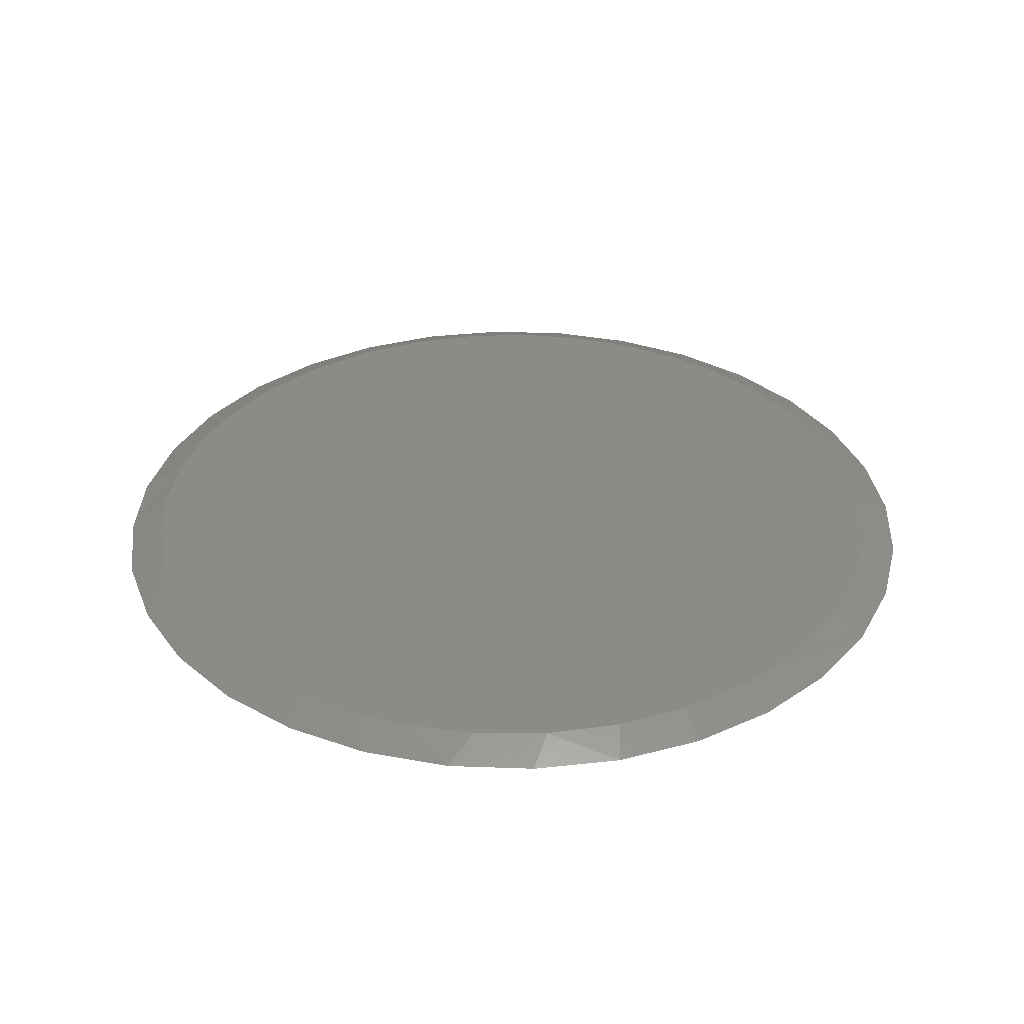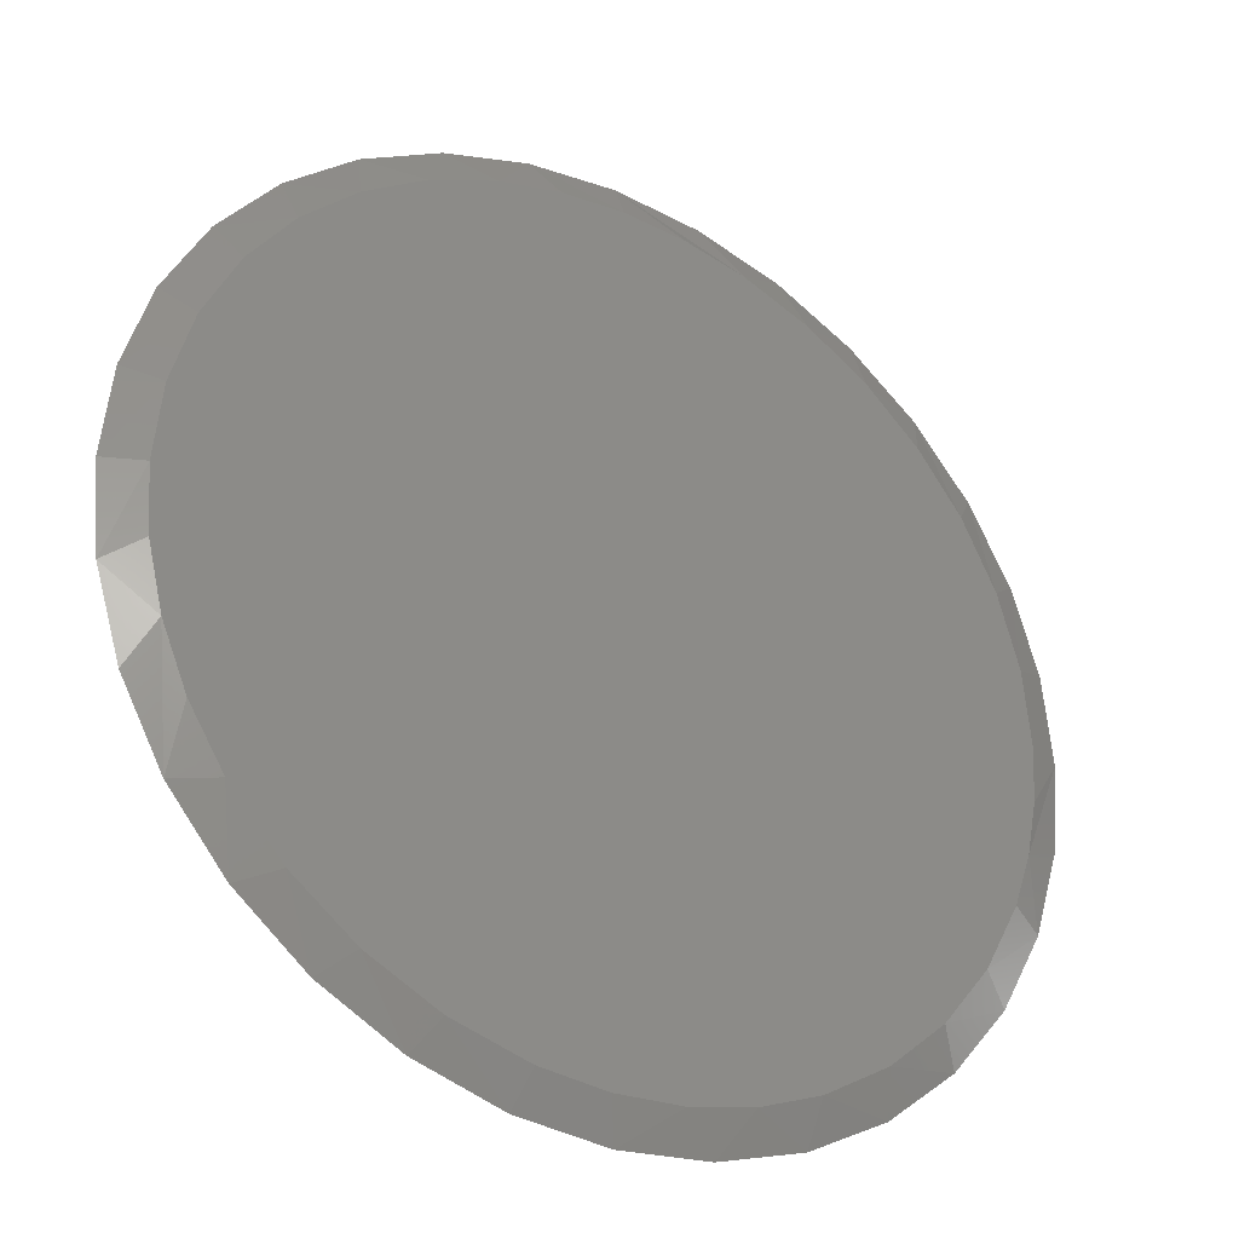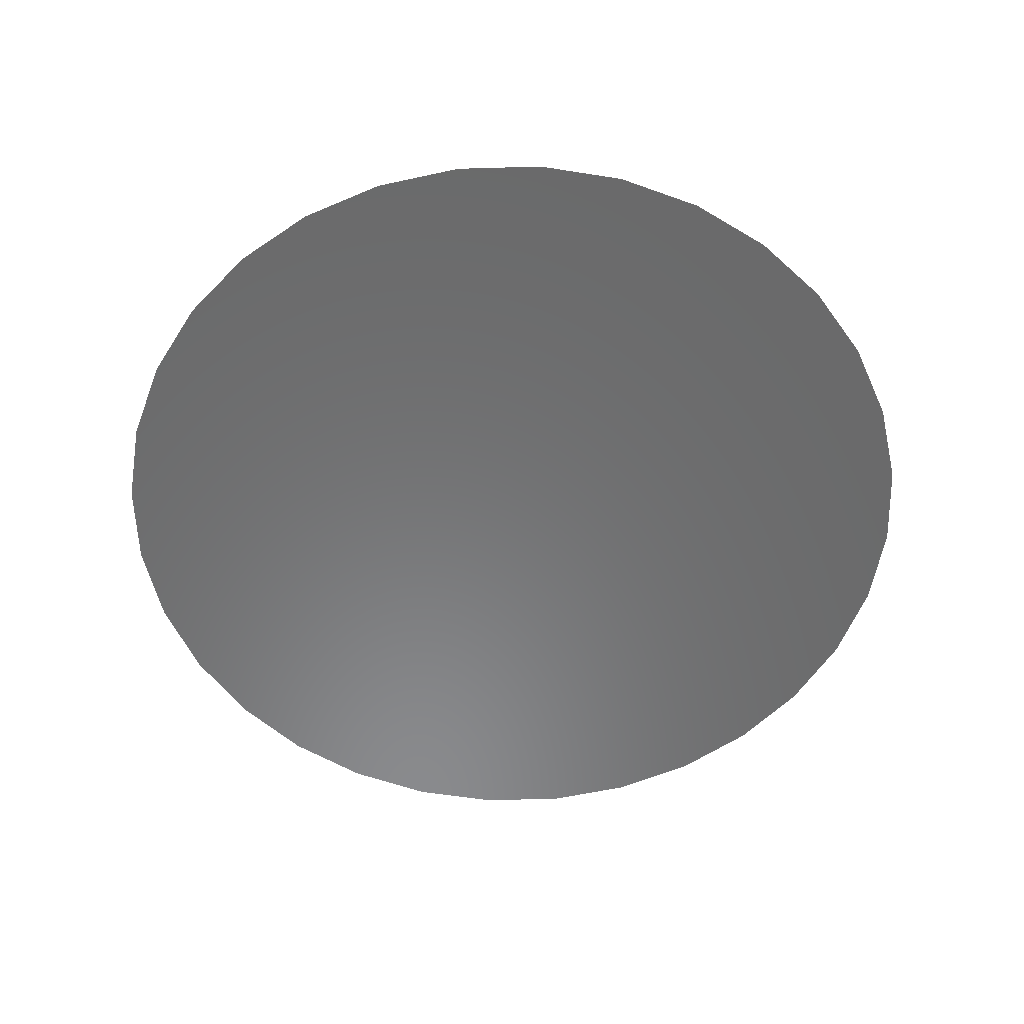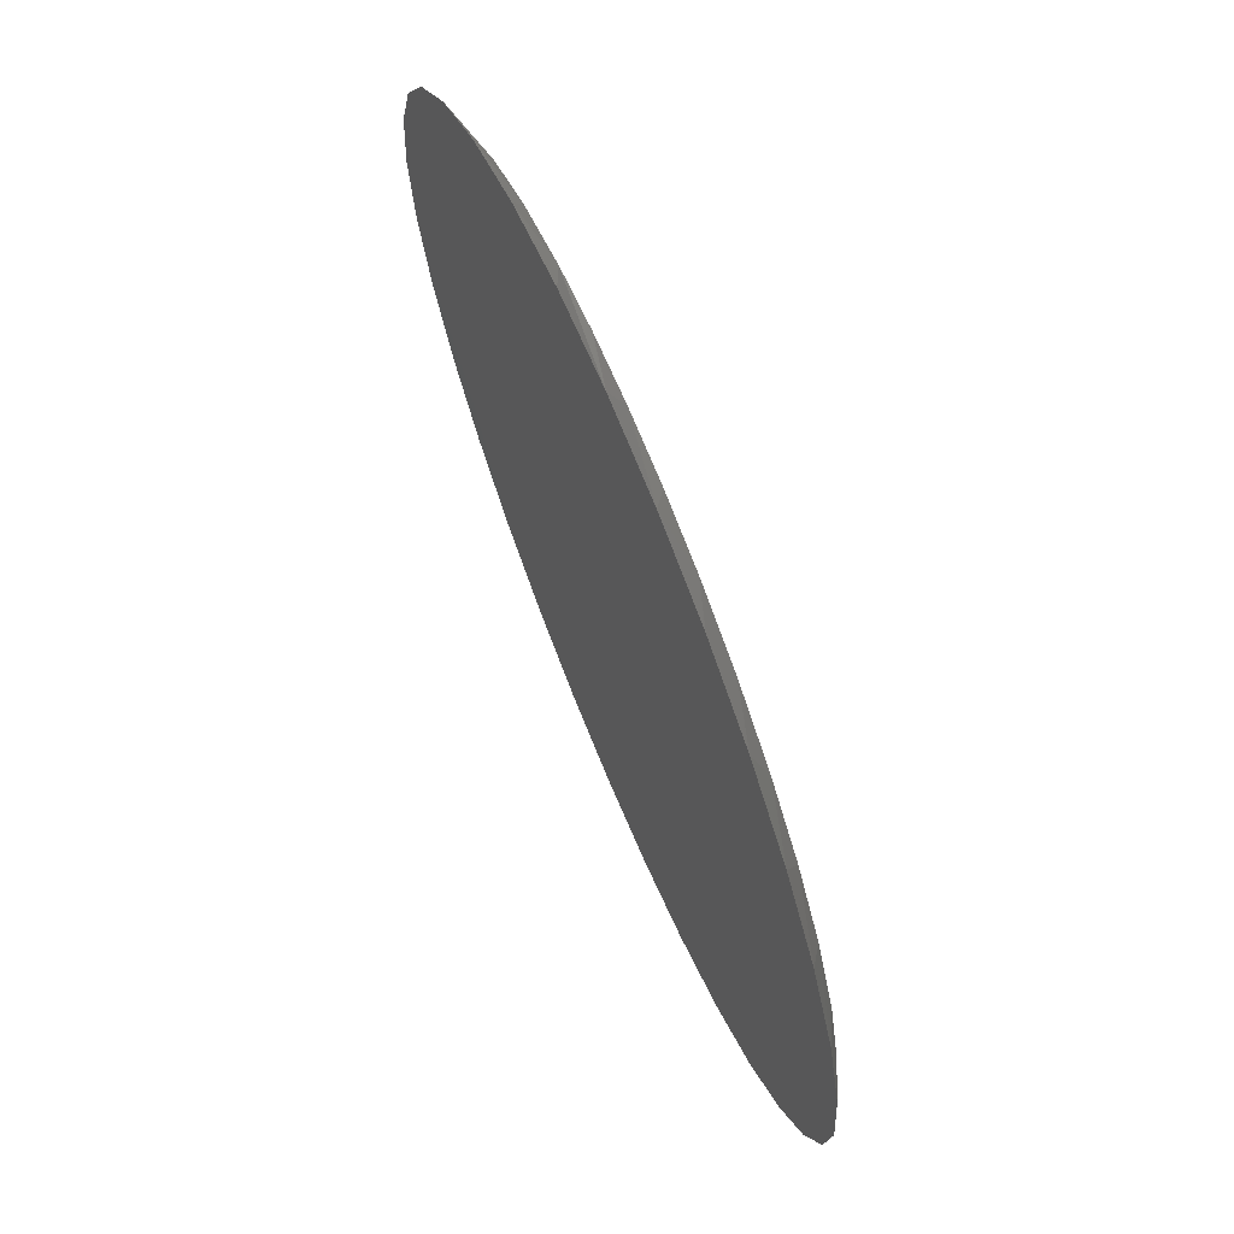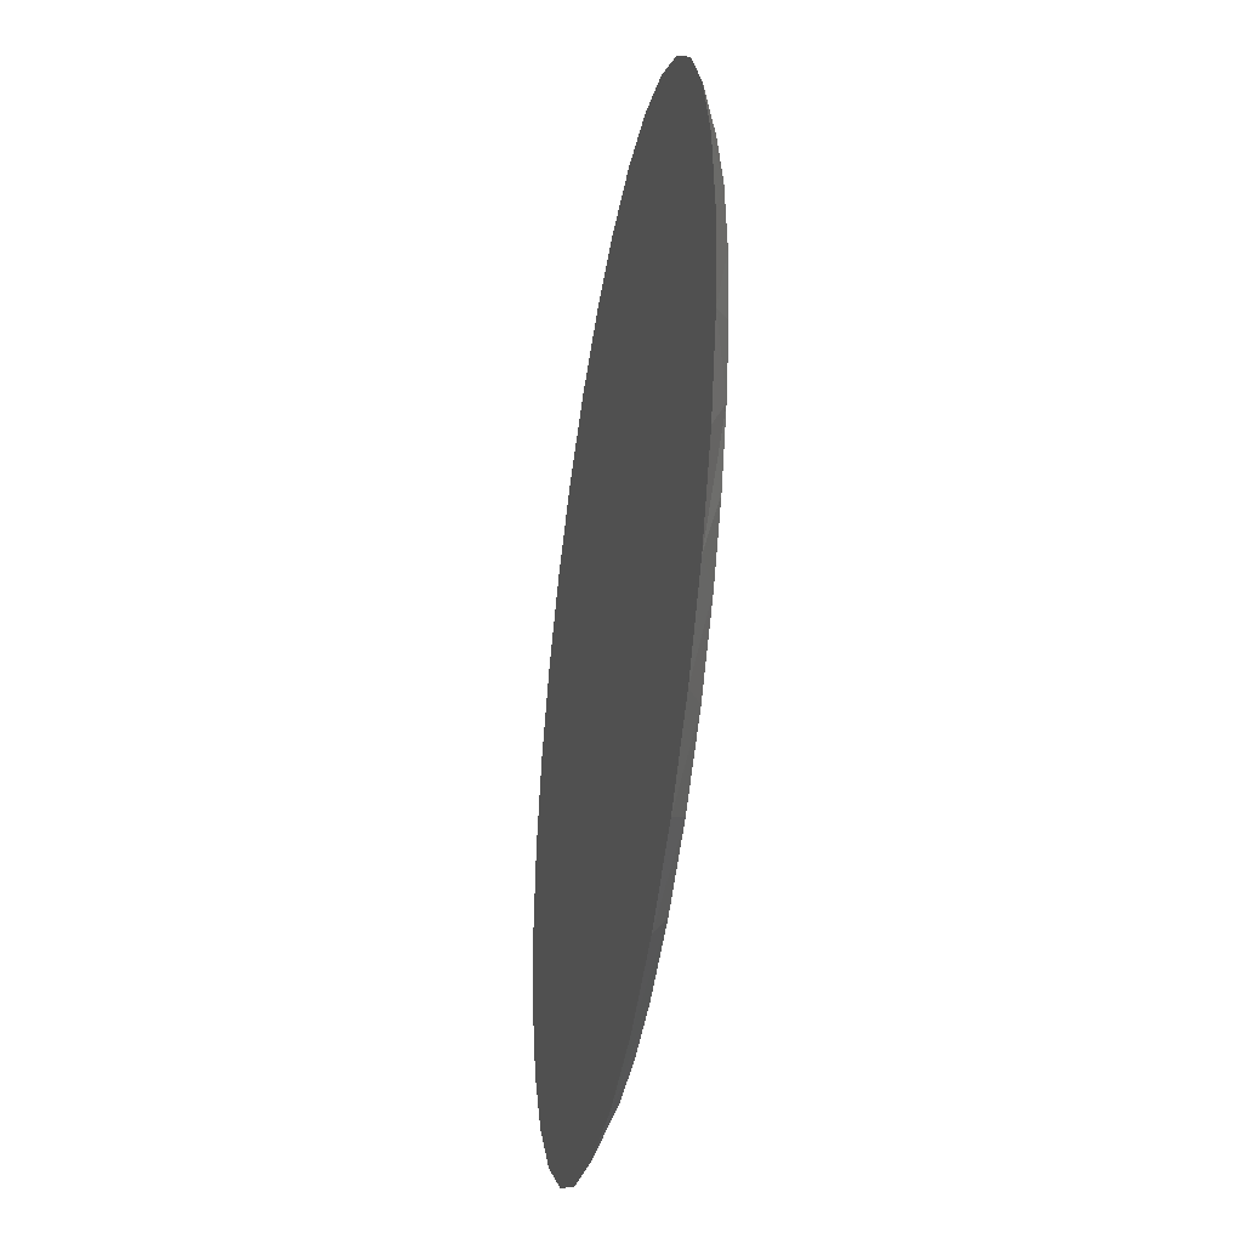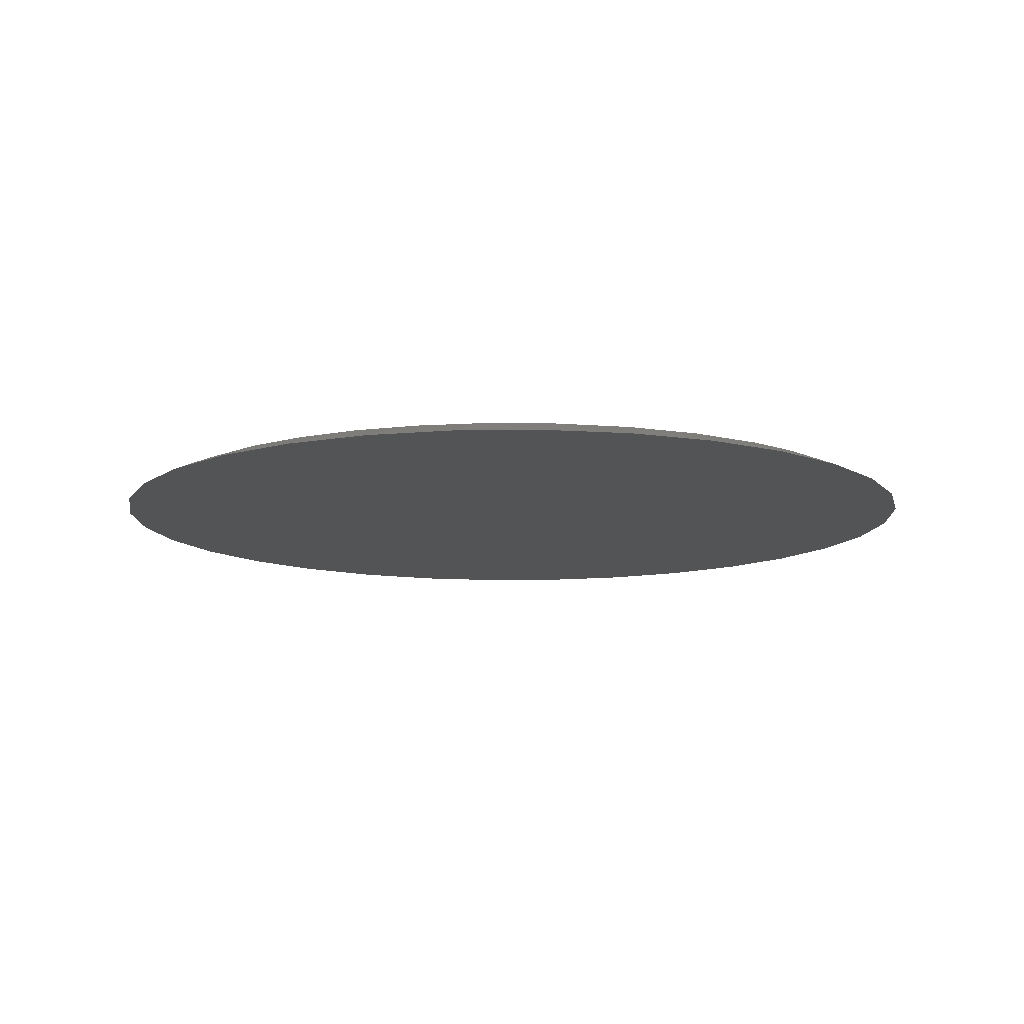
<metadata>
{"format":"stl","ext":"stl","renderer":"f3d","projection":"perspective","resolution":1024,"background":"white","views":[{"elev":34.4,"azim":30.9,"up":"+Z"},{"elev":-31.8,"azim":-31.6,"up":"+Y"},{"elev":-56.2,"azim":108.6,"up":"+Z"},{"elev":70.1,"azim":-112.5,"up":"+Y"},{"elev":-39.7,"azim":-99.3,"up":"+Y"},{"elev":-11.3,"azim":29.9,"up":"+Z"}]}
</metadata>
<code>
# stl→obj: 69 verts, 134 faces
v -0.08747 0.6169 0
v 0.1033 0.6169 0
v 0.007895 0.6243 0
v -0.107 -0.6136 0
v -0.009337 -0.624 0
v 0.08876 -0.619 0
v 0.1964 0.5951 0
v -0.1806 0.5951 0
v 0.2988 0.5524 0
v -0.2829 0.5524 0
v 0.3919 0.4921 0
v -0.376 0.4922 0
v 0.473 0.4164 0
v -0.4571 0.4166 0
v 0.5394 0.3275 0
v -0.5234 0.3277 0
v 0.5903 0.2247 0
v -0.5745 0.2249 0
v 0.6216 0.1143 0
v -0.6058 0.1144 0
v 0.6322 -6.523e-16 0
v -0.6164 1.092e-07 0
v 0.6267 -0.08191 0
v -0.6086 -0.09825 0
v 0.6106 -0.1627 0
v -0.5854 -0.1941 0
v 0.584 -0.2403 0
v -0.5475 -0.285 0
v 0.5308 -0.341 0
v -0.4957 -0.3689 0
v 0.4601 -0.4303 0
v -0.4177 -0.4567 0
v 0.3744 -0.5053 0
v -0.3247 -0.5283 0
v 0.2766 -0.5635 0
v -0.2199 -0.5812 0
v 0.1849 -0.5987 0
v 0.007895 0.6789 -0.02344
v 0.1404 0.6659 -0.02344
v -0.1246 0.6659 -0.02344
v 0.007895 -0.6789 -0.02344
v -0.1246 -0.6659 -0.02344
v 0.1404 -0.6659 -0.02344
v -0.2519 -0.6273 -0.02344
v 0.2677 -0.6273 -0.02344
v -0.3693 -0.5645 -0.02344
v 0.3851 -0.5645 -0.02344
v -0.4722 -0.4801 -0.02344
v 0.488 -0.4801 -0.02344
v -0.5566 -0.3772 -0.02344
v 0.5724 -0.3772 -0.02344
v -0.6194 -0.2598 -0.02344
v 0.6352 -0.2598 -0.02344
v -0.658 -0.1325 -0.02344
v 0.6738 -0.1325 -0.02344
v -0.6711 3.847e-16 -0.02344
v 0.6868 0 -0.02344
v -0.658 0.1325 -0.02344
v 0.6738 0.1325 -0.02344
v -0.6194 0.2598 -0.02344
v 0.6352 0.2598 -0.02344
v -0.5566 0.3772 -0.02344
v 0.5724 0.3772 -0.02344
v -0.4722 0.4801 -0.02344
v 0.488 0.4801 -0.02344
v -0.3693 0.5645 -0.02344
v 0.3851 0.5645 -0.02344
v -0.2519 0.6273 -0.02344
v 0.2677 0.6273 -0.02344
f 1 2 3
f 4 5 6
f 2 1 7
f 7 1 8
f 7 8 9
f 9 8 10
f 9 10 11
f 11 10 12
f 11 12 13
f 13 12 14
f 13 14 15
f 15 14 16
f 15 16 17
f 17 16 18
f 17 18 19
f 19 18 20
f 19 20 21
f 21 20 22
f 21 22 23
f 23 22 24
f 23 24 25
f 25 24 26
f 25 26 27
f 27 26 28
f 27 28 29
f 29 28 30
f 29 30 31
f 31 30 32
f 31 32 33
f 33 32 34
f 33 34 35
f 35 34 36
f 35 36 37
f 37 36 4
f 37 4 6
f 38 39 40
f 41 42 43
f 43 42 44
f 43 44 45
f 45 44 46
f 45 46 47
f 47 46 48
f 47 48 49
f 49 48 50
f 49 50 51
f 51 50 52
f 51 52 53
f 53 52 54
f 53 54 55
f 55 54 56
f 55 56 57
f 57 56 58
f 57 58 59
f 59 58 60
f 59 60 61
f 61 60 62
f 61 62 63
f 63 62 64
f 63 64 65
f 65 64 66
f 65 66 67
f 67 66 68
f 67 68 69
f 69 68 40
f 69 40 39
f 52 50 26
f 26 54 52
f 28 26 50
f 41 43 6
f 37 45 35
f 37 43 45
f 6 43 37
f 25 53 55
f 57 21 23
f 57 23 25
f 57 25 55
f 26 24 54
f 54 24 22
f 54 22 56
f 28 50 30
f 30 50 48
f 30 48 32
f 32 48 46
f 32 46 34
f 34 46 44
f 34 44 36
f 6 5 41
f 41 5 4
f 41 4 42
f 42 4 36
f 42 36 44
f 25 27 53
f 53 27 29
f 53 29 51
f 51 29 31
f 51 31 49
f 49 31 33
f 49 33 47
f 47 33 35
f 47 35 45
f 67 69 9
f 11 67 9
f 11 65 67
f 39 38 7
f 7 69 39
f 9 69 7
f 68 66 10
f 8 68 10
f 8 40 68
f 1 40 8
f 1 3 40
f 66 64 12
f 10 66 12
f 2 7 38
f 3 2 38
f 38 40 3
f 60 16 62
f 16 60 18
f 18 60 58
f 18 58 20
f 20 58 56
f 20 56 22
f 17 63 15
f 63 17 61
f 61 17 19
f 61 19 59
f 59 19 21
f 59 21 57
f 11 13 65
f 65 13 15
f 65 15 63
f 12 64 14
f 14 64 62
f 14 62 16

</code>
